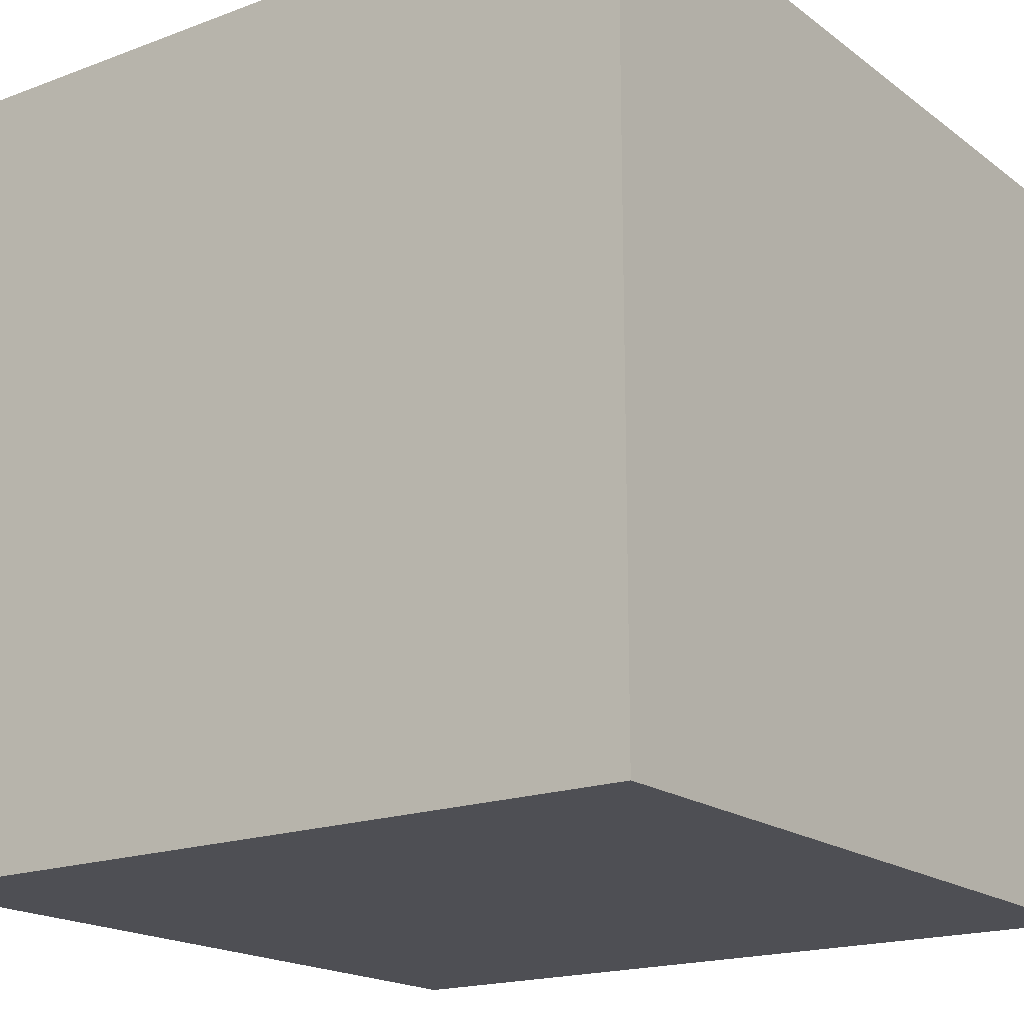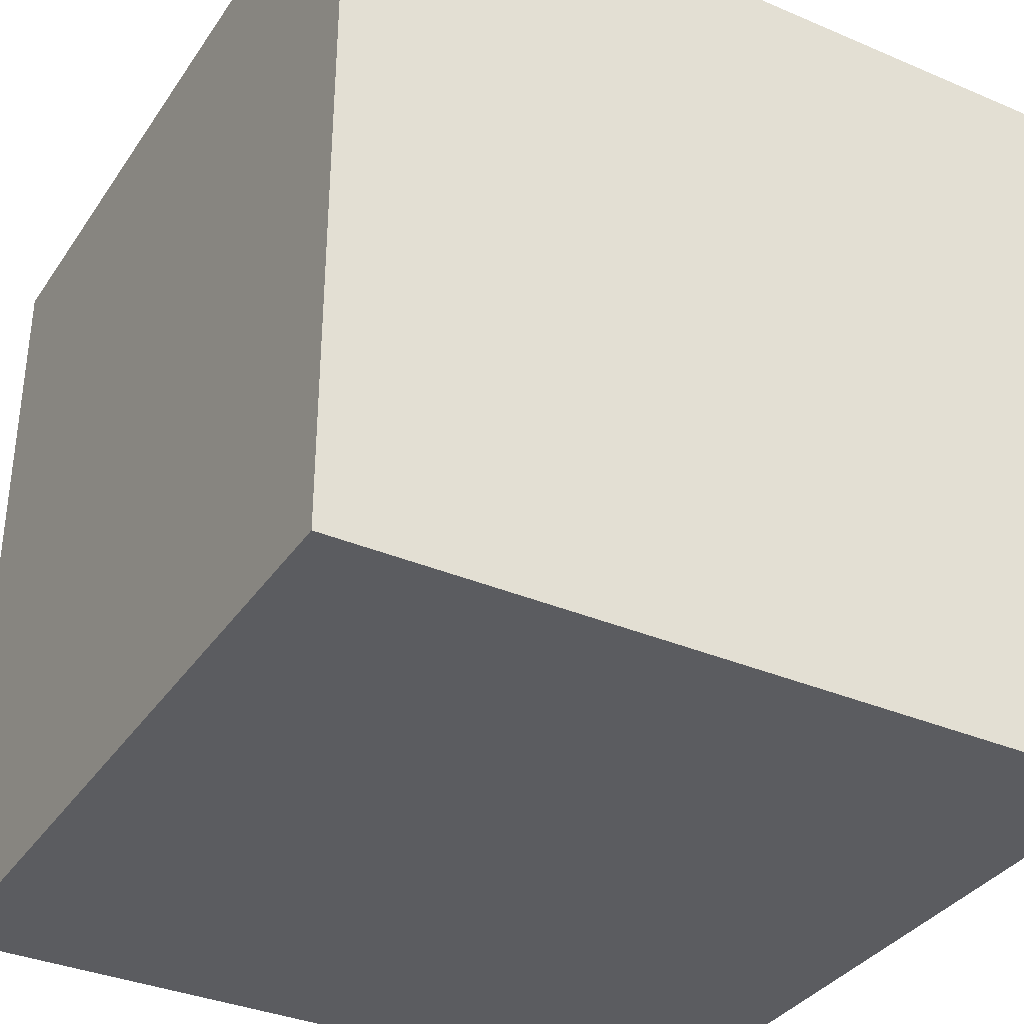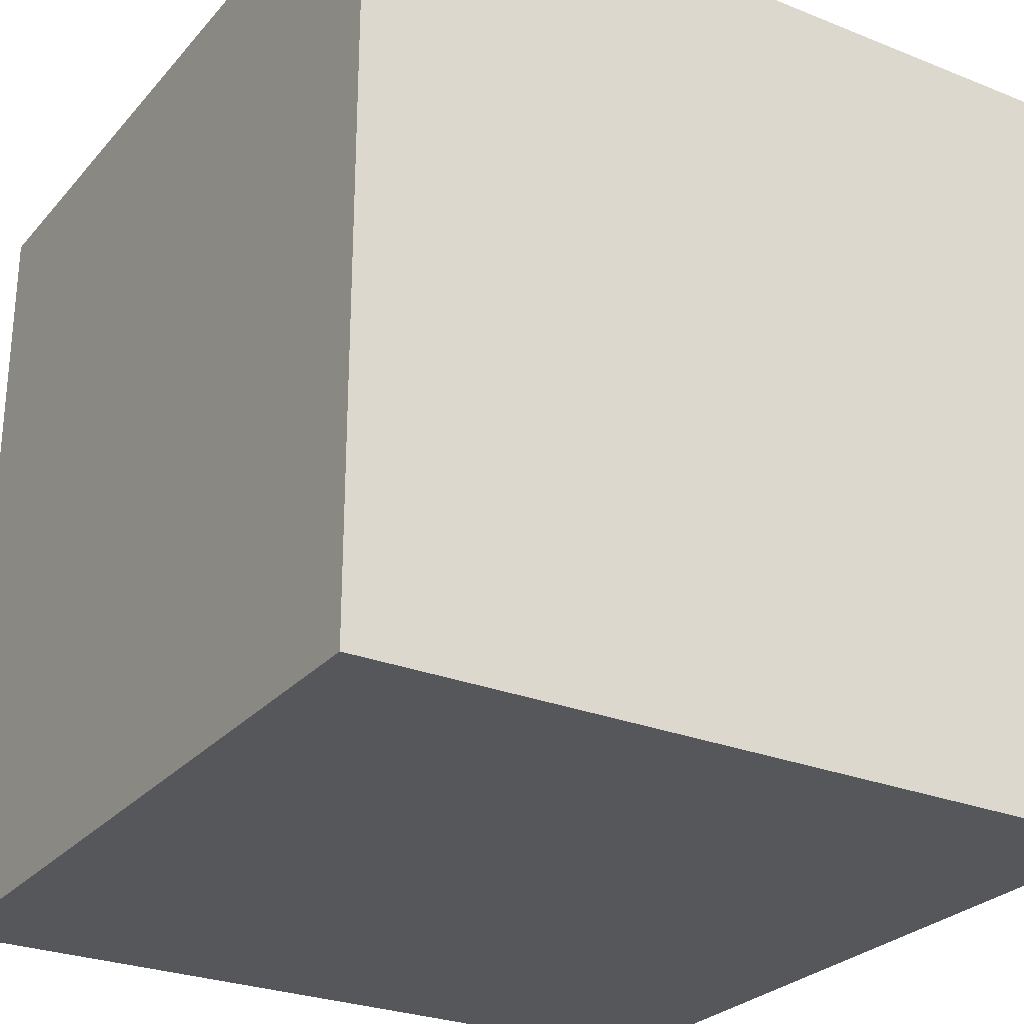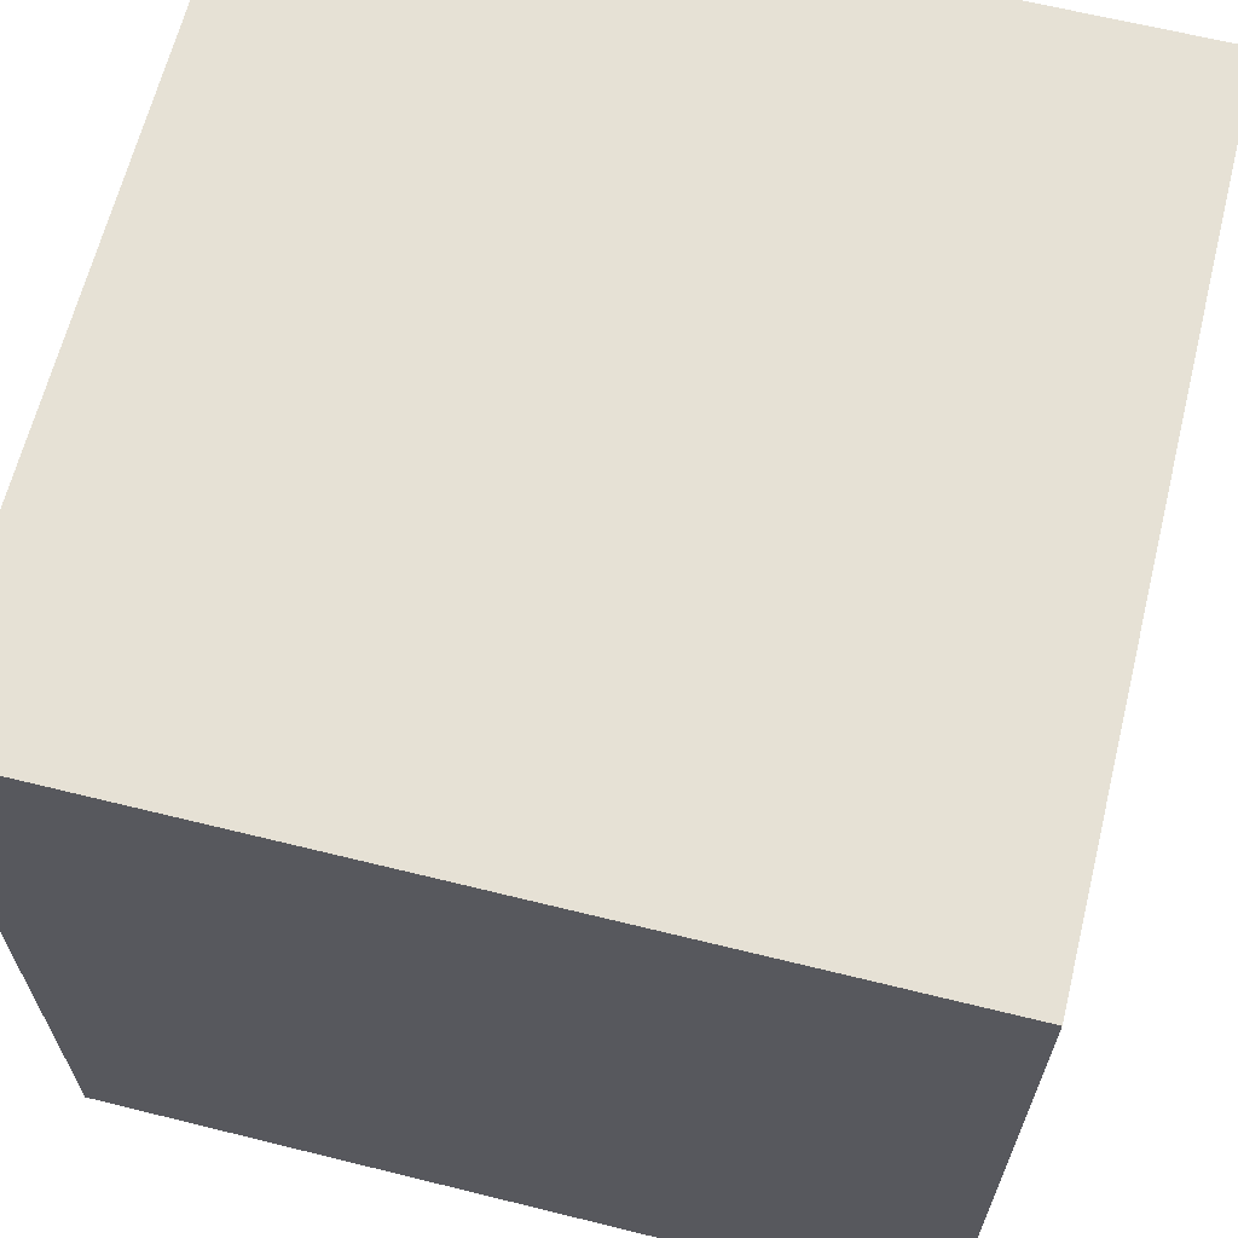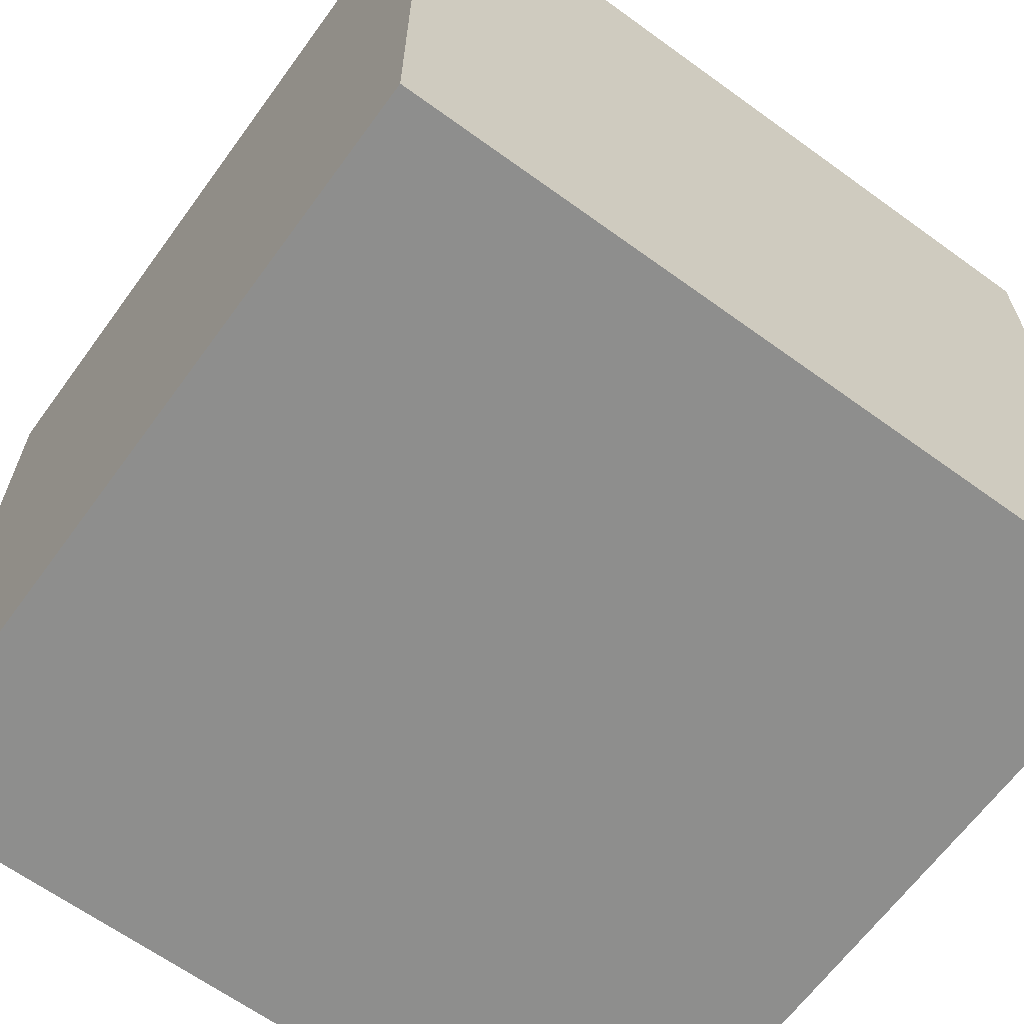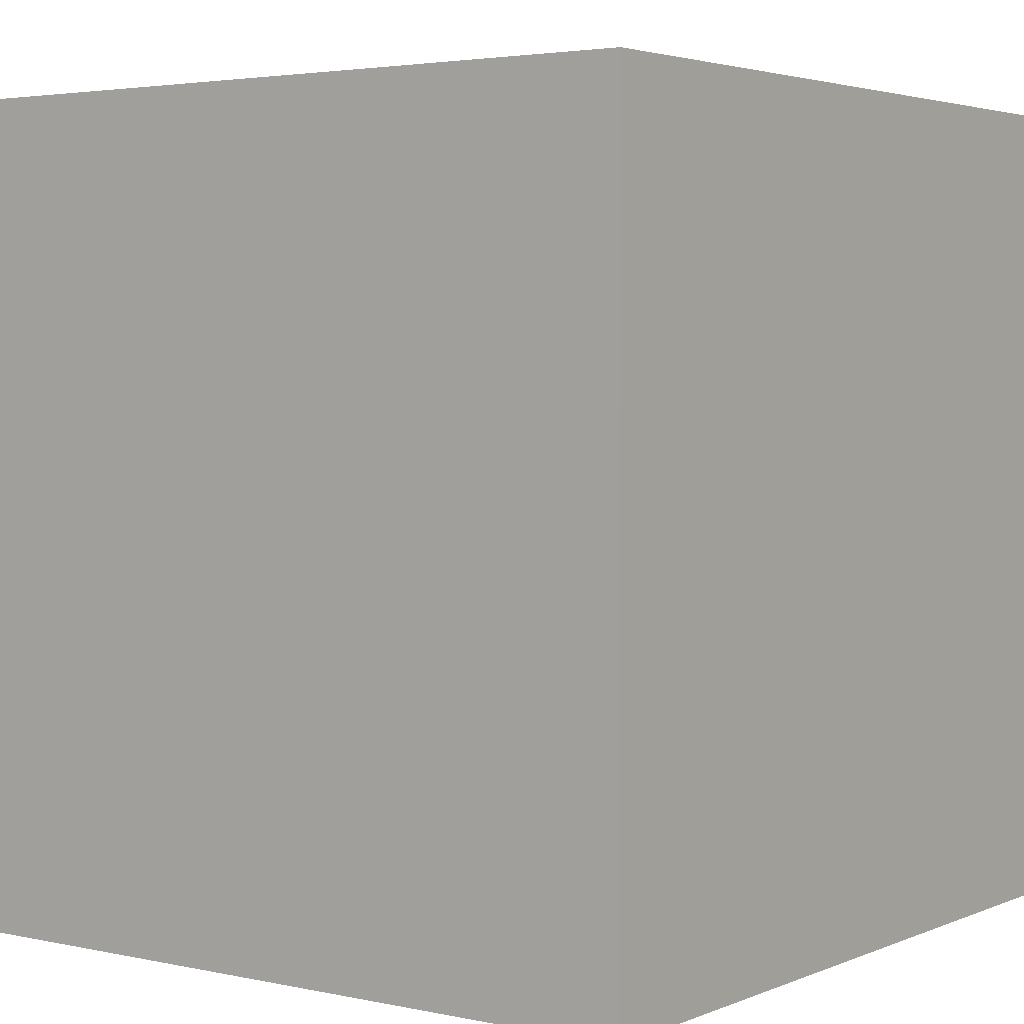
<metadata>
{"format":"obj","ext":"obj","renderer":"f3d","projection":"perspective","resolution":1024,"background":"white","views":[{"elev":-18.3,"azim":-54.2,"up":"+Y"},{"elev":-35.1,"azim":60.5,"up":"+Z"},{"elev":-27.1,"azim":-121.7,"up":"+Z"},{"elev":64.7,"azim":104.0,"up":"+Z"},{"elev":-64.8,"azim":-36.1,"up":"+Z"},{"elev":3.3,"azim":36.3,"up":"+Z"}]}
</metadata>
<code>
v -1 -1  1
v  1 -1  1
v  1  1  1
v -1  1  1
v -1 -1 -1
v  1 -1 -1
v  1  1 -1
v -1  1 -1
f 1 2 3
f 1 3 4
f 6 5 8
f 6 8 7
f 4 3 7
f 4 7 8
f 5 6 2
f 5 2 1
f 2 6 7
f 2 7 3
f 5 1 4
f 5 4 8

</code>
